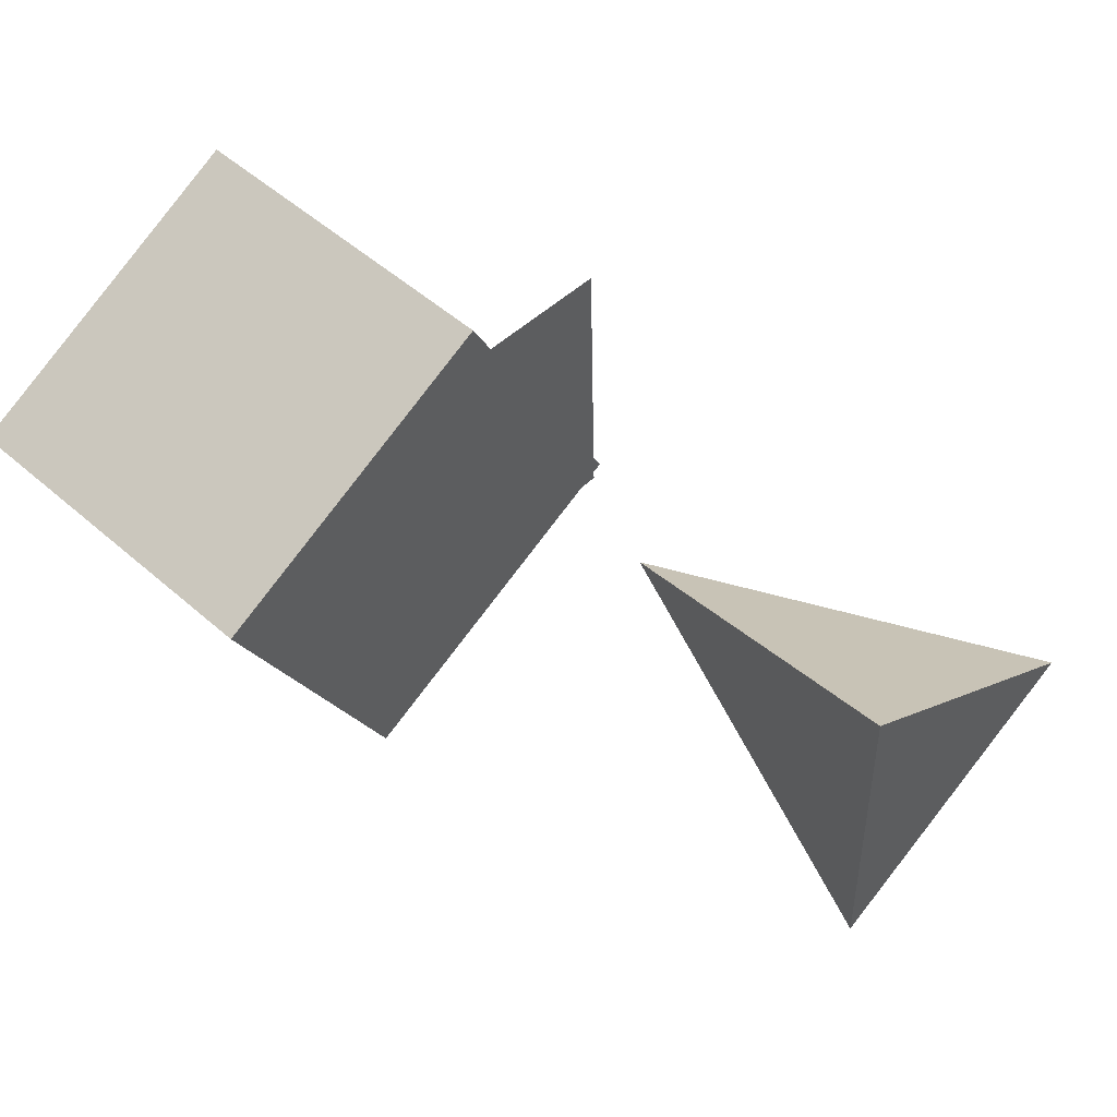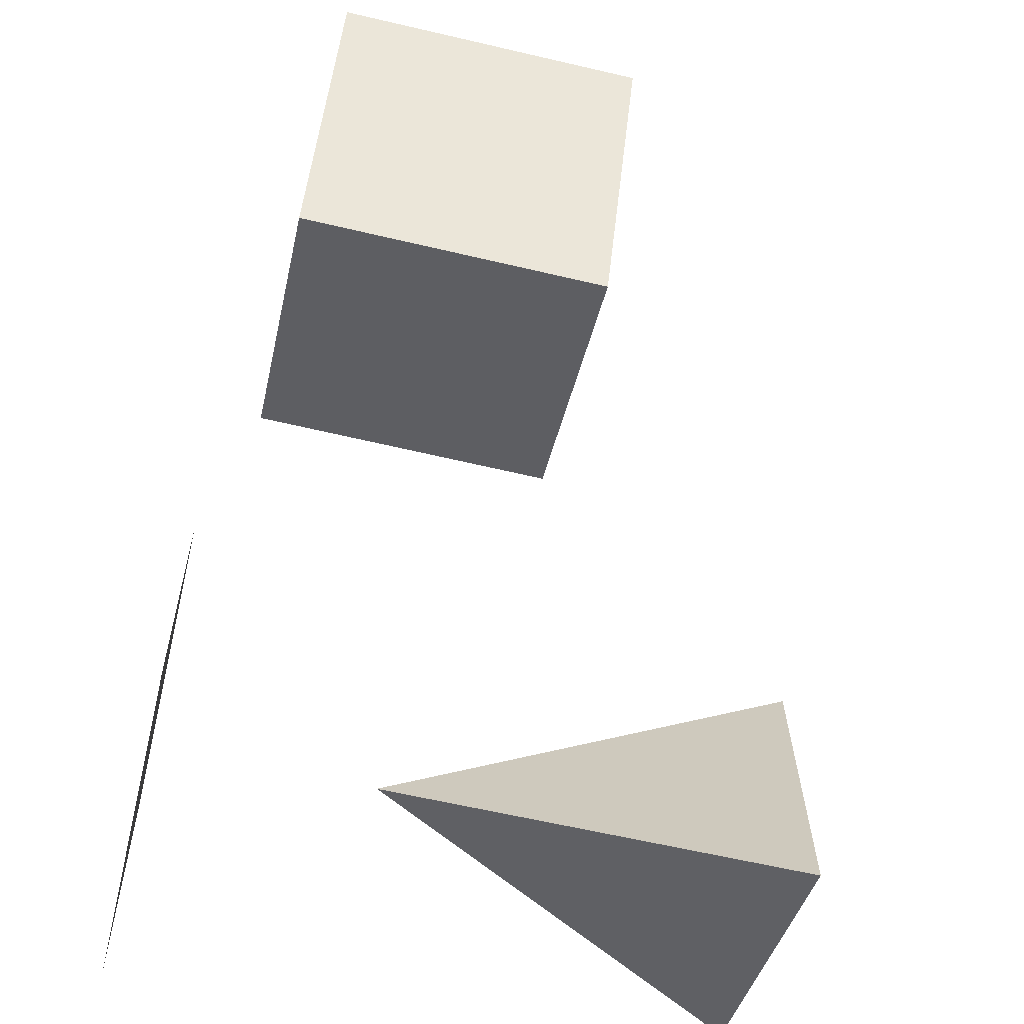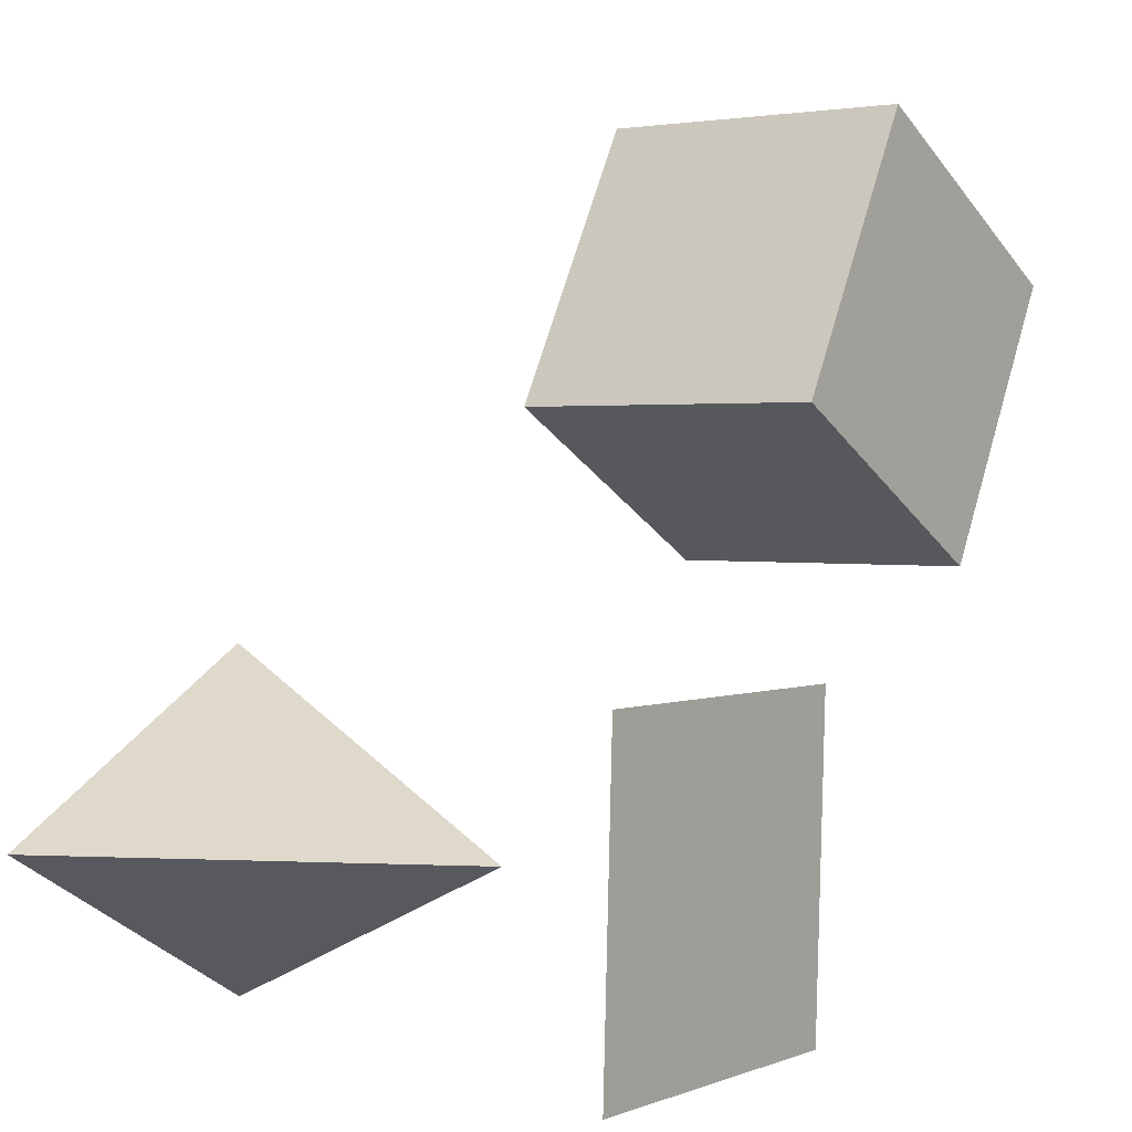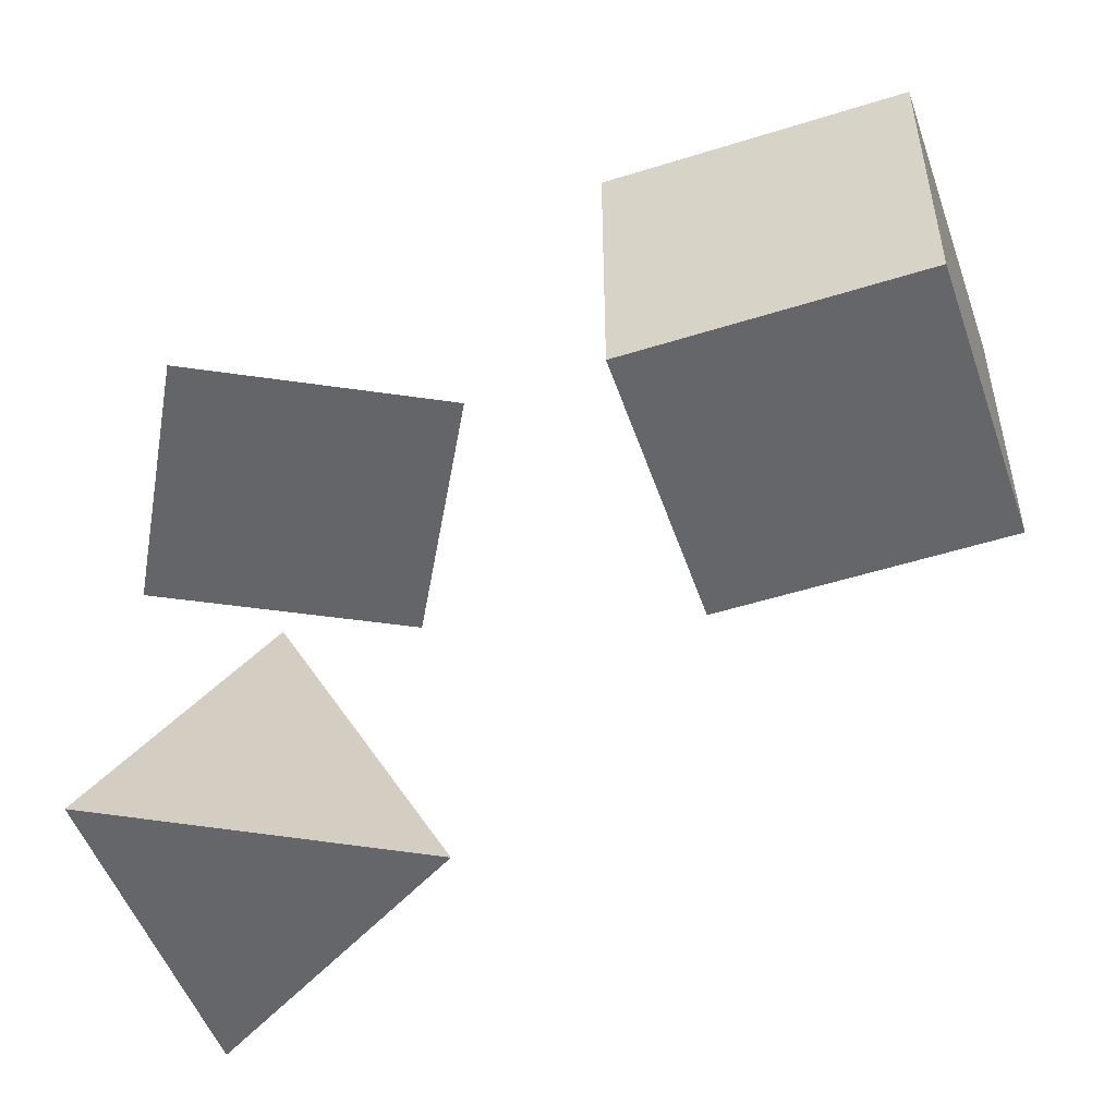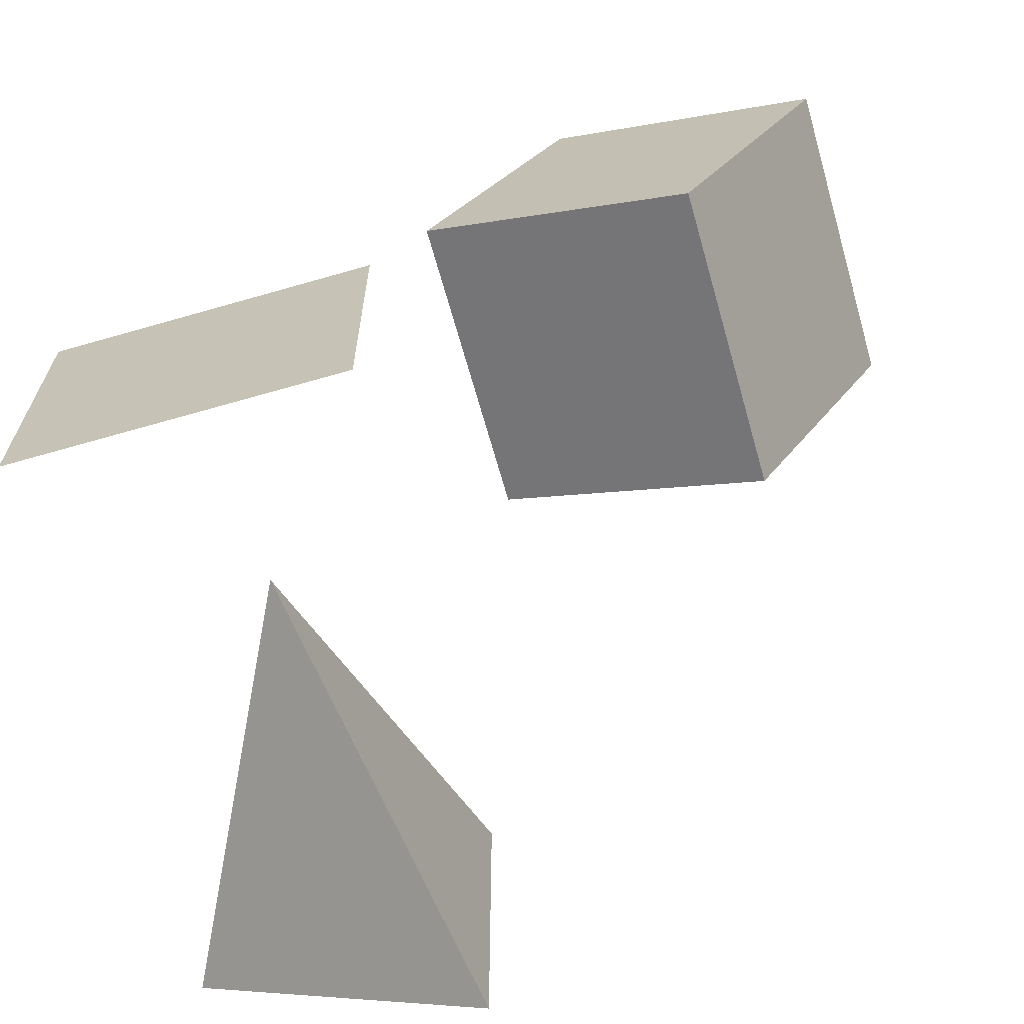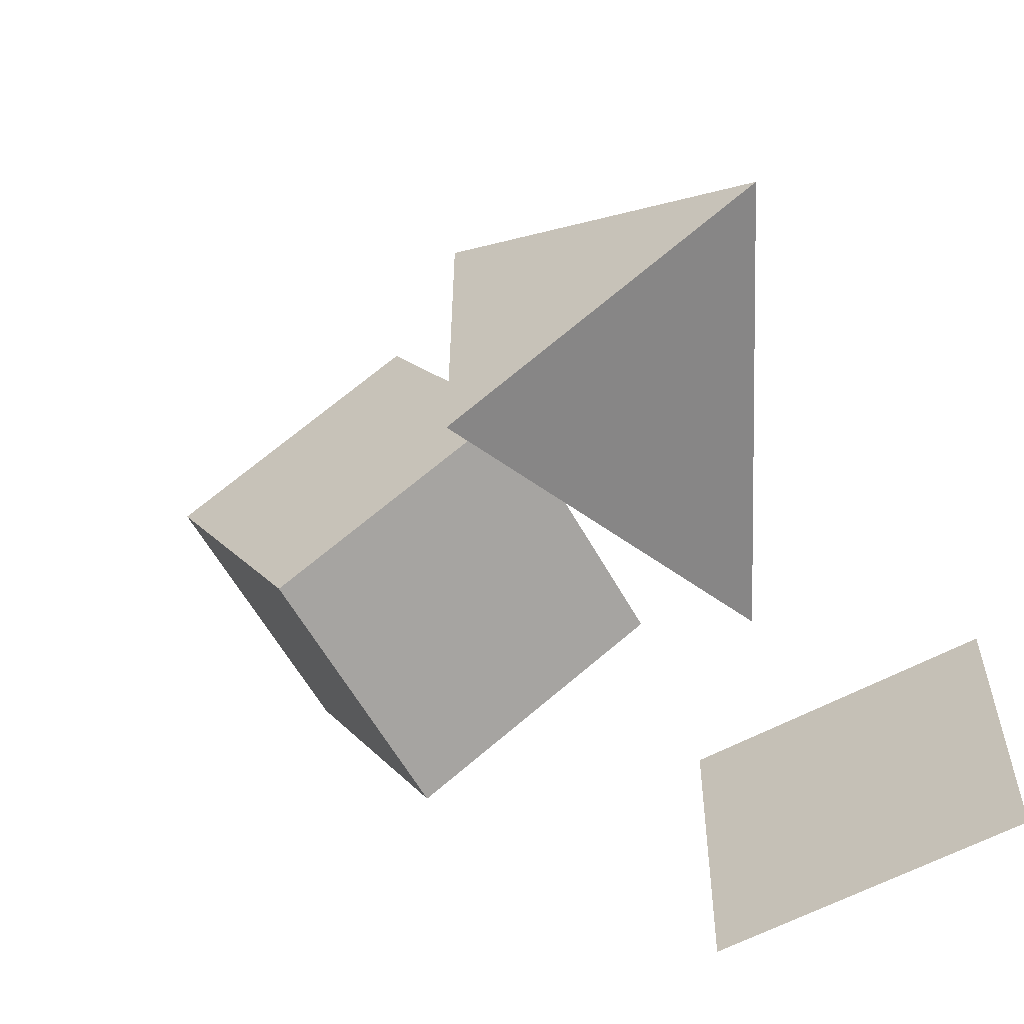
<metadata>
{"format":"obj","ext":"obj","renderer":"f3d","projection":"perspective","resolution":1024,"background":"white","views":[{"elev":49.3,"azim":-45.5,"up":"+Z"},{"elev":-67.2,"azim":-103.1,"up":"+Z"},{"elev":2.0,"azim":126.1,"up":"+Z"},{"elev":-51.8,"azim":-100.0,"up":"+Y"},{"elev":-69.8,"azim":-164.1,"up":"+Z"},{"elev":-59.7,"azim":28.9,"up":"+Z"}]}
</metadata>
<code>
g default
v -1.143 -0.1189 -1.98
v -1.143 -0.1189 1.98
v 2.286 -0.1189 0
v 0 4.454 0
g pCone1
f 1 3 2
f 1 2 4
f 2 3 4
f 3 1 4
g default
v -1.814 6.961 -1.813
v 1.814 6.961 -1.813
v -1.814 7.062 1.813
v 1.814 7.062 1.813
g pPlane1
f 5 6 7
f 7 6 8
g default
v -7.126 3.04 5.999
v -3.979 3.04 7.73
v -7.126 6.632 5.999
v -3.979 6.632 7.73
v -5.395 6.632 2.852
v -2.248 6.632 4.583
v -5.395 3.04 2.852
v -2.248 3.04 4.583
g pCube1
f 9 10 11
f 11 10 12
f 11 12 13
f 13 12 14
f 13 14 15
f 15 14 16
f 15 16 9
f 9 16 10
f 10 16 12
f 12 16 14
f 15 9 13
f 13 9 11

</code>
